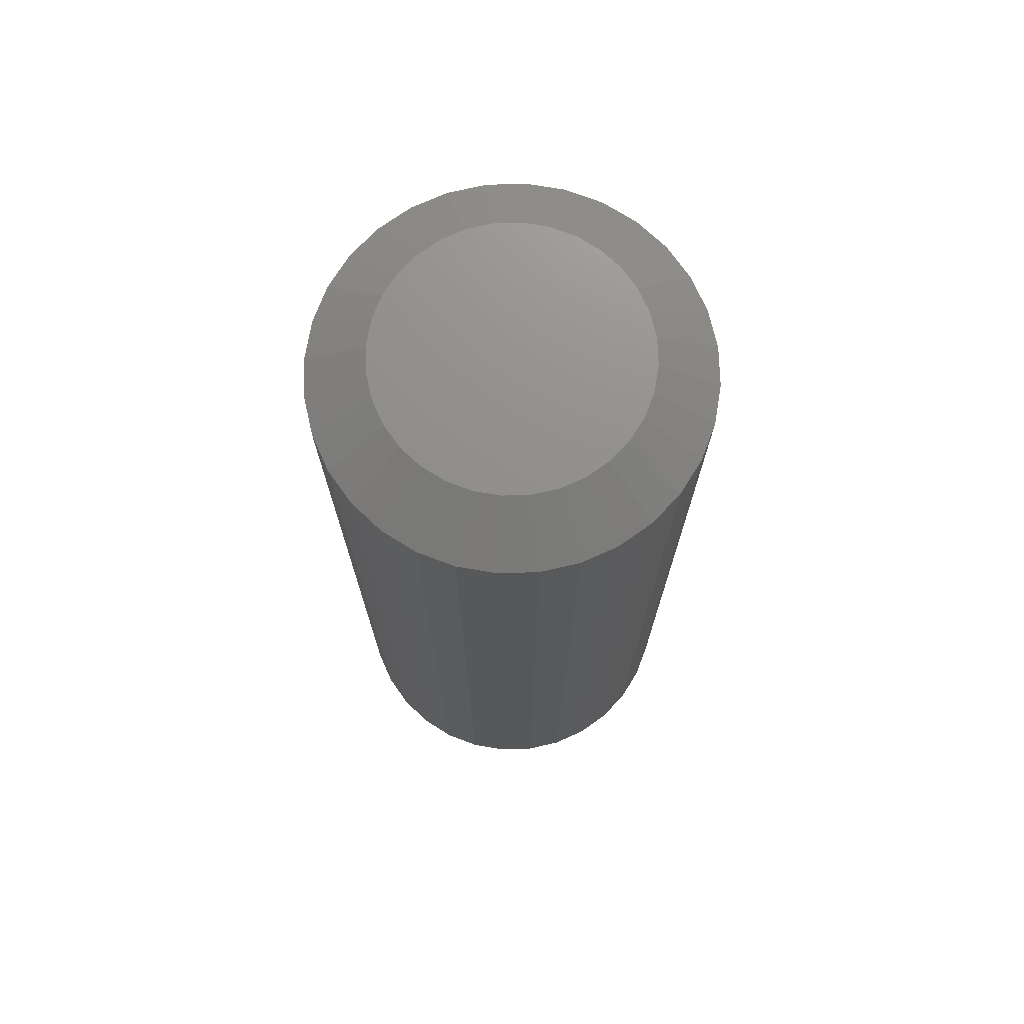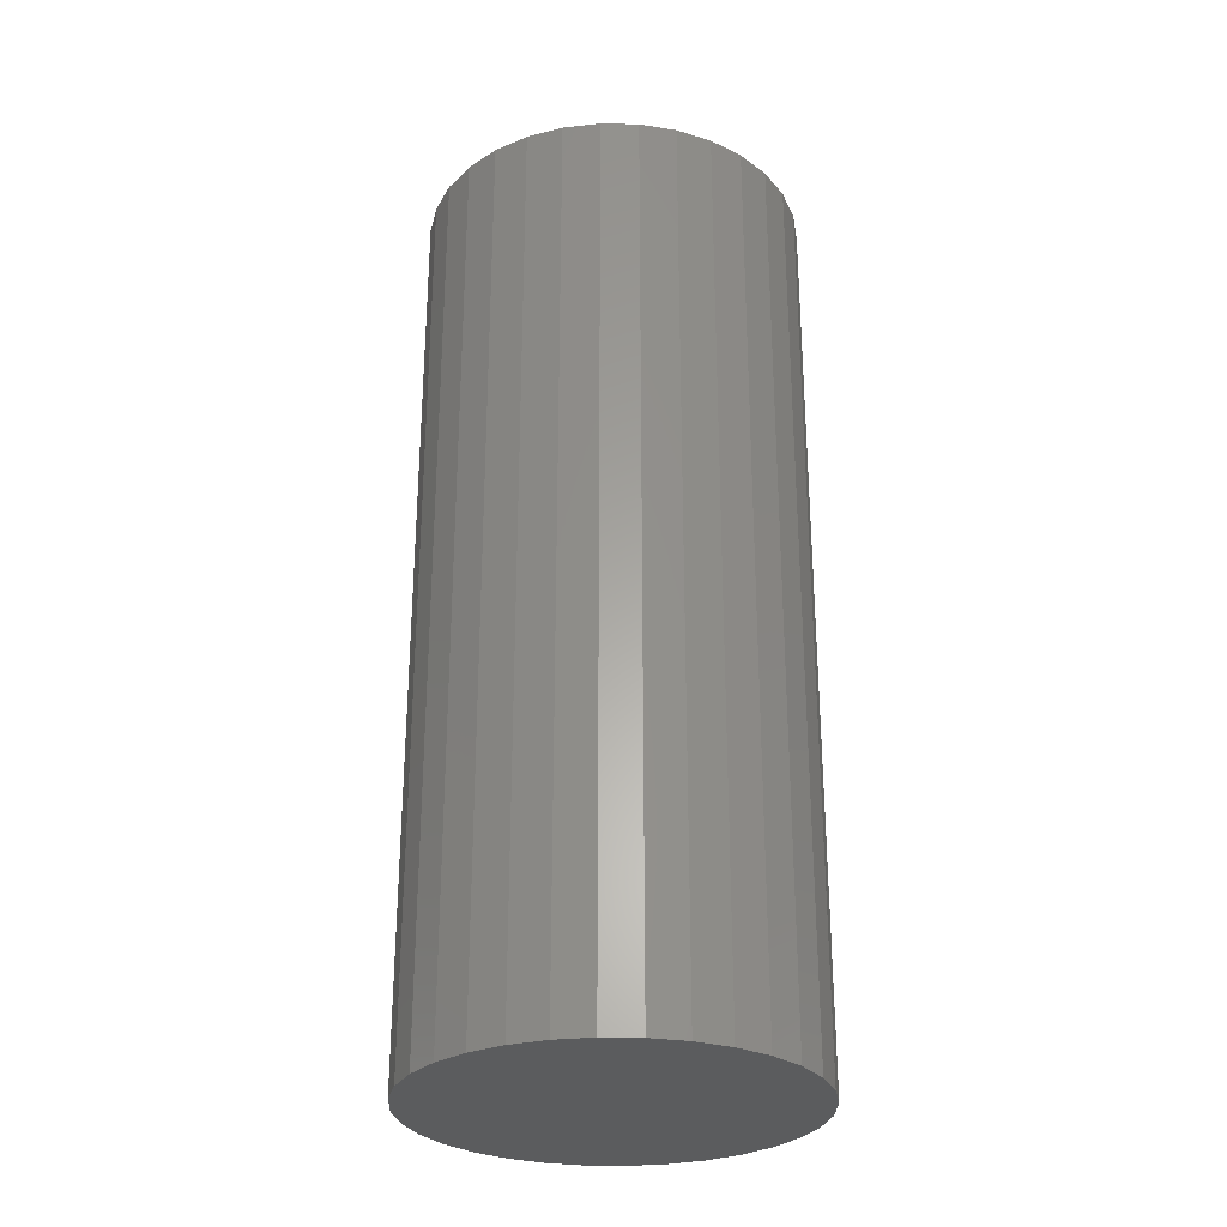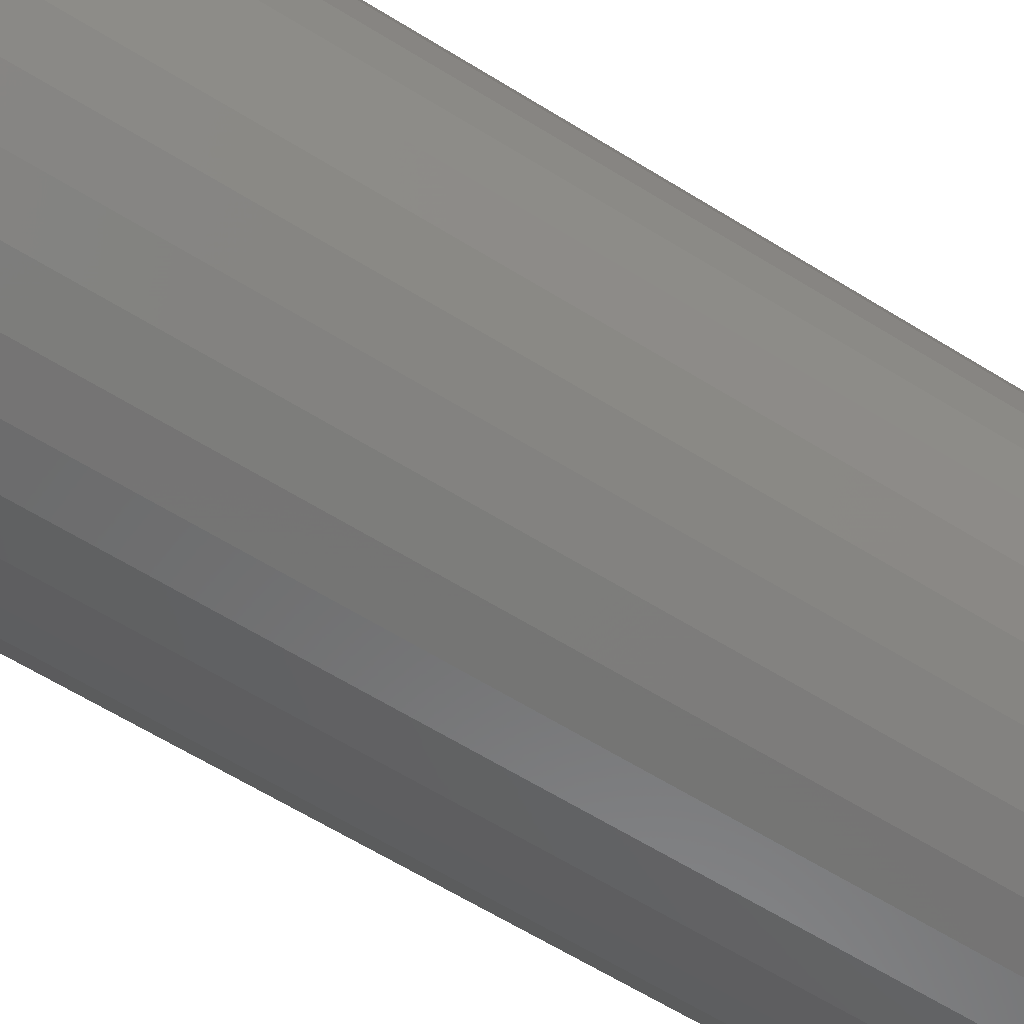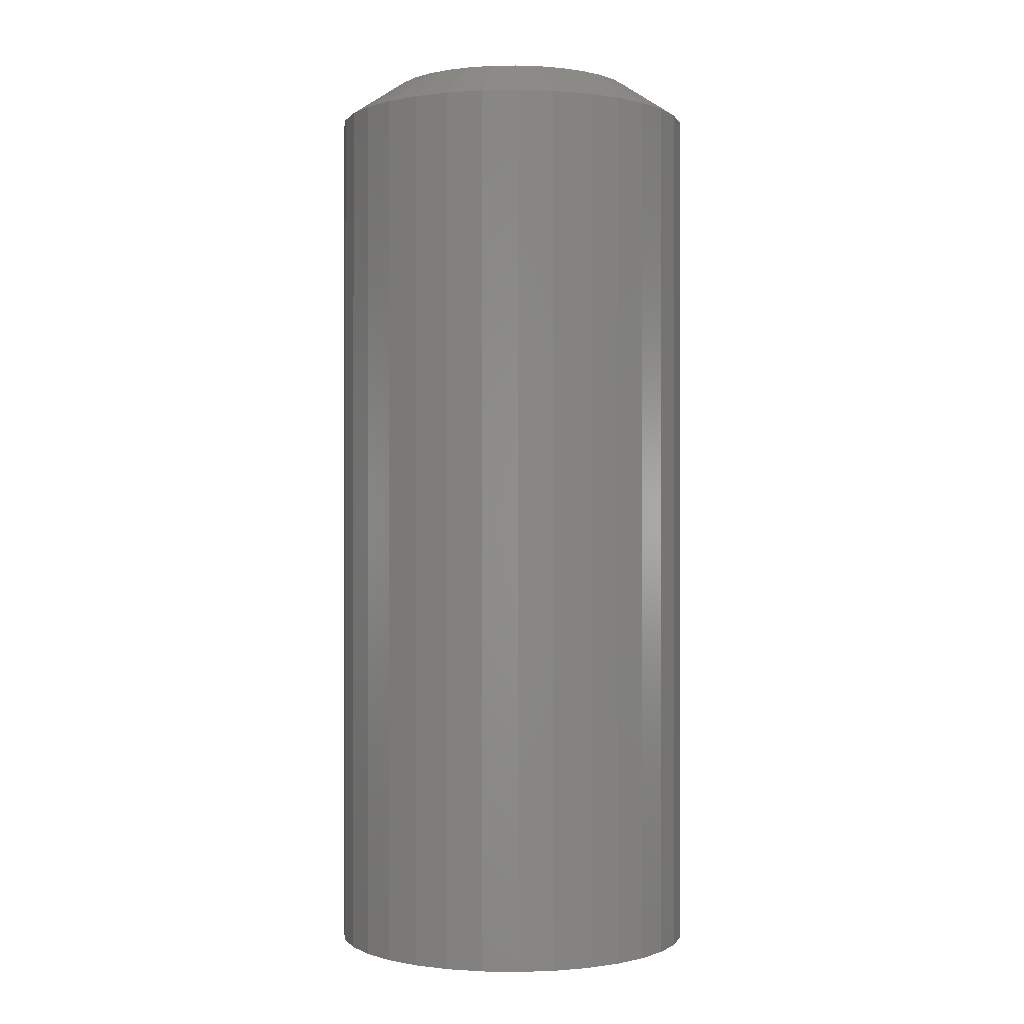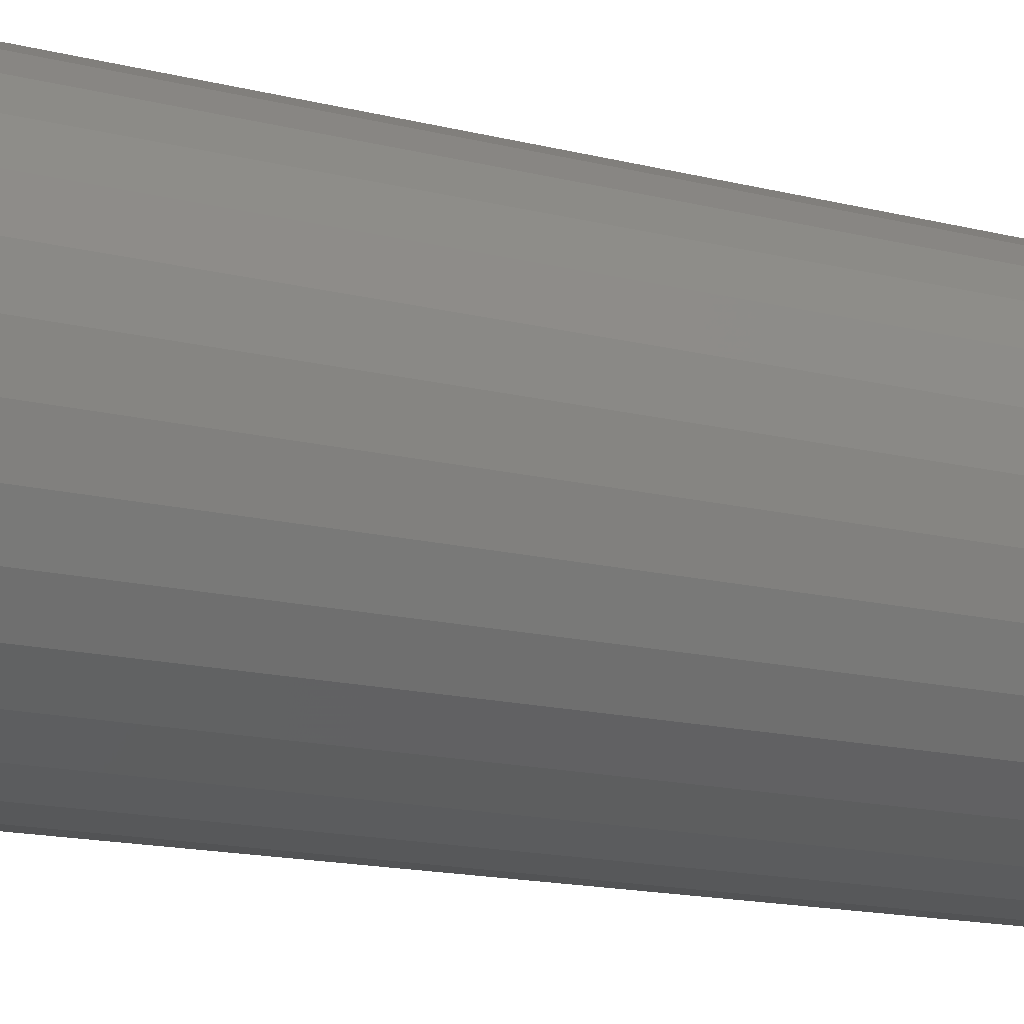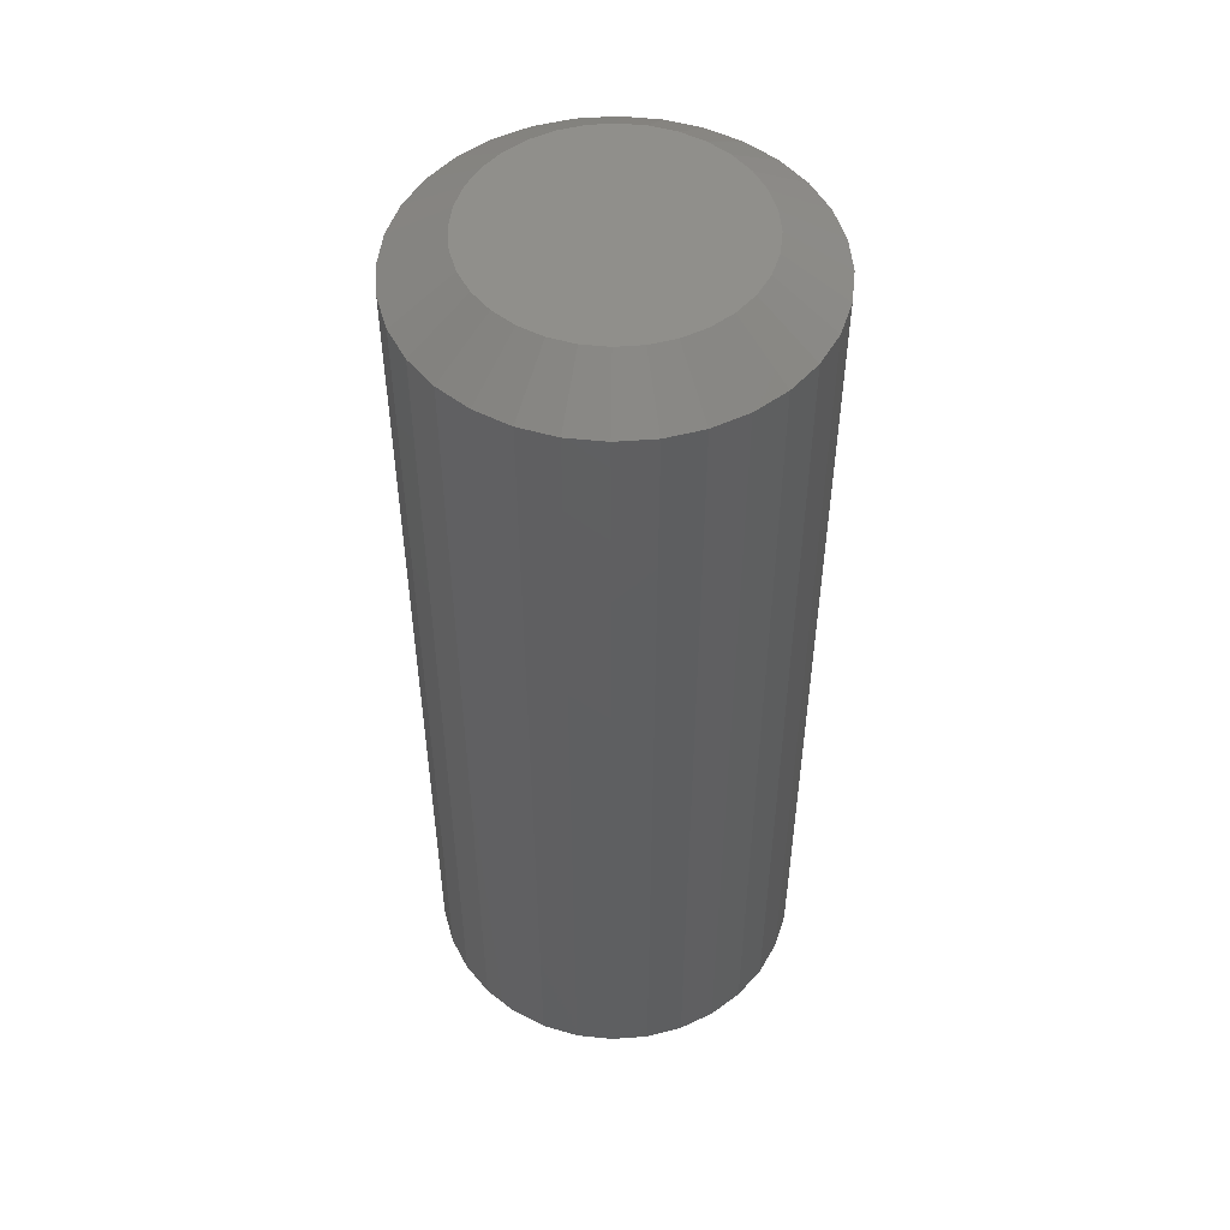
<metadata>
{"format":"stl","ext":"stl","renderer":"f3d","projection":"perspective","resolution":1024,"background":"white","views":[{"elev":73.0,"azim":150.2,"up":"+Z"},{"elev":-28.6,"azim":-153.7,"up":"+Z"},{"elev":-61.9,"azim":-122.4,"up":"+Y"},{"elev":-0.2,"azim":178.2,"up":"+Z"},{"elev":-14.7,"azim":60.7,"up":"+Y"},{"elev":50.8,"azim":34.7,"up":"+Z"}]}
</metadata>
<code>
# stl→obj: 96 verts, 188 faces
v -0.03711 0.2023 0.75
v 0.04336 0.2023 0.75
v 0.003125 0.2062 0.75
v -0.0758 0.1906 0.75
v 0.08205 0.1906 0.75
v 0.08205 -0.1906 0.75
v -0.03711 -0.2023 0.75
v 0.04336 -0.2023 0.75
v 0.003125 -0.2062 0.75
v 0.1177 0.1715 0.75
v -0.1115 0.1715 0.75
v 0.149 0.1458 0.75
v -0.1427 0.1458 0.75
v 0.1746 0.1146 0.75
v -0.1684 0.1146 0.75
v 0.1937 0.07893 0.75
v -0.1874 0.07893 0.75
v 0.2054 0.04024 0.75
v -0.1992 0.04024 0.75
v 0.2094 -1.157e-16 0.75
v -0.2031 4.805e-07 0.75
v 0.2054 -0.04024 0.75
v -0.1992 -0.04024 0.75
v 0.1937 -0.07893 0.75
v -0.1874 -0.07893 0.75
v 0.1746 -0.1146 0.75
v -0.1684 -0.1146 0.75
v 0.149 -0.1458 0.75
v -0.1427 -0.1458 0.75
v 0.1177 -0.1715 0.75
v -0.1115 -0.1715 0.75
v -0.0758 -0.1906 0.75
v 0.3031 0 -0.75
v 0.3031 -7.348e-17 0.6875
v 0.2974 -0.05853 -0.75
v 0.2974 -0.05853 0.6875
v 0.2803 -0.1148 -0.75
v 0.2803 -0.1148 0.6875
v 0.2526 -0.1667 -0.75
v 0.2526 -0.1667 0.6875
v 0.2153 -0.2121 -0.75
v 0.2153 -0.2121 0.6875
v 0.1698 -0.2494 -0.75
v 0.1698 -0.2494 0.6875
v 0.1179 -0.2772 -0.75
v 0.1179 -0.2772 0.6875
v 0.06165 -0.2942 -0.75
v 0.06165 -0.2942 0.6875
v 0.003125 -0.3 -0.75
v 0.003125 -0.3 0.6875
v -0.0554 -0.2942 -0.75
v -0.0554 -0.2942 0.6875
v -0.1117 -0.2772 -0.75
v -0.1117 -0.2772 0.6875
v -0.1635 -0.2494 -0.75
v -0.1635 -0.2494 0.6875
v -0.209 -0.2121 -0.75
v -0.209 -0.2121 0.6875
v -0.2463 -0.1667 -0.75
v -0.2463 -0.1667 0.6875
v -0.274 -0.1148 -0.75
v -0.274 -0.1148 0.6875
v -0.2911 -0.05853 -0.75
v -0.2911 -0.05853 0.6875
v -0.2969 3.674e-17 -0.75
v -0.2969 3.674e-17 0.6875
v -0.2911 0.05853 -0.75
v -0.2911 0.05853 0.6875
v -0.274 0.1148 -0.75
v -0.274 0.1148 0.6875
v -0.2463 0.1667 -0.75
v -0.2463 0.1667 0.6875
v -0.209 0.2121 -0.75
v -0.209 0.2121 0.6875
v -0.1635 0.2494 -0.75
v -0.1635 0.2494 0.6875
v -0.1117 0.2772 -0.75
v -0.1117 0.2772 0.6875
v -0.0554 0.2942 -0.75
v -0.0554 0.2942 0.6875
v 0.003125 0.3 -0.75
v 0.003125 0.3 0.6875
v 0.06165 0.2942 -0.75
v 0.06165 0.2942 0.6875
v 0.1179 0.2772 -0.75
v 0.1179 0.2772 0.6875
v 0.1698 0.2494 -0.75
v 0.1698 0.2494 0.6875
v 0.2153 0.2121 -0.75
v 0.2153 0.2121 0.6875
v 0.2526 0.1667 -0.75
v 0.2526 0.1667 0.6875
v 0.2803 0.1148 -0.75
v 0.2803 0.1148 0.6875
v 0.2974 0.05853 -0.75
v 0.2974 0.05853 0.6875
f 1 2 3
f 2 1 4
f 2 4 5
f 6 7 8
f 8 7 9
f 5 4 10
f 10 4 11
f 10 11 12
f 12 11 13
f 12 13 14
f 14 13 15
f 14 15 16
f 16 15 17
f 16 17 18
f 18 17 19
f 18 19 20
f 20 19 21
f 20 21 22
f 22 21 23
f 22 23 24
f 24 23 25
f 24 25 26
f 26 25 27
f 26 27 28
f 28 27 29
f 28 29 30
f 30 29 31
f 30 31 6
f 6 31 32
f 6 32 7
f 33 34 35
f 35 34 36
f 35 36 37
f 37 36 38
f 37 38 39
f 39 38 40
f 39 40 41
f 41 40 42
f 41 42 43
f 43 42 44
f 43 44 45
f 45 44 46
f 45 46 47
f 47 46 48
f 47 48 49
f 49 48 50
f 49 50 51
f 51 50 52
f 51 52 53
f 53 52 54
f 53 54 55
f 55 54 56
f 55 56 57
f 57 56 58
f 57 58 59
f 59 58 60
f 59 60 61
f 61 60 62
f 61 62 63
f 63 62 64
f 63 64 65
f 65 64 66
f 65 66 67
f 67 66 68
f 67 68 69
f 69 68 70
f 69 70 71
f 71 70 72
f 71 72 73
f 73 72 74
f 73 74 75
f 75 74 76
f 75 76 77
f 77 76 78
f 77 78 79
f 79 78 80
f 79 80 81
f 81 80 82
f 81 82 83
f 83 82 84
f 83 84 85
f 85 84 86
f 85 86 87
f 87 86 88
f 87 88 89
f 89 88 90
f 89 90 91
f 91 90 92
f 91 92 93
f 93 92 94
f 93 94 95
f 95 94 96
f 95 96 33
f 33 96 34
f 12 88 10
f 80 78 1
f 1 78 4
f 70 15 72
f 15 70 17
f 17 70 68
f 17 68 19
f 19 68 66
f 19 66 21
f 16 92 14
f 92 16 94
f 94 16 18
f 94 18 96
f 96 18 20
f 96 20 34
f 88 12 90
f 90 12 14
f 90 14 92
f 84 5 86
f 86 5 10
f 86 10 88
f 5 84 2
f 2 84 82
f 2 82 3
f 3 82 80
f 3 80 1
f 74 11 76
f 76 11 4
f 76 4 78
f 11 74 13
f 13 74 72
f 13 72 15
f 29 56 31
f 48 46 8
f 8 46 6
f 38 26 40
f 26 38 24
f 24 38 36
f 24 36 22
f 22 36 34
f 22 34 20
f 25 60 27
f 60 25 62
f 62 25 23
f 62 23 64
f 64 23 21
f 64 21 66
f 56 29 58
f 58 29 27
f 58 27 60
f 52 32 54
f 54 32 31
f 54 31 56
f 32 52 7
f 7 52 50
f 7 50 9
f 9 50 48
f 9 48 8
f 42 30 44
f 44 30 6
f 44 6 46
f 30 42 28
f 28 42 40
f 28 40 26
f 81 83 79
f 49 51 47
f 47 51 53
f 47 53 45
f 45 53 55
f 45 55 43
f 43 55 57
f 43 57 41
f 41 57 59
f 41 59 39
f 39 59 61
f 39 61 37
f 37 61 63
f 37 63 35
f 35 63 65
f 35 65 33
f 33 65 67
f 33 67 95
f 95 67 69
f 95 69 93
f 93 69 71
f 93 71 91
f 91 71 73
f 91 73 89
f 89 73 75
f 89 75 87
f 87 75 77
f 87 77 85
f 85 77 79
f 85 79 83

</code>
